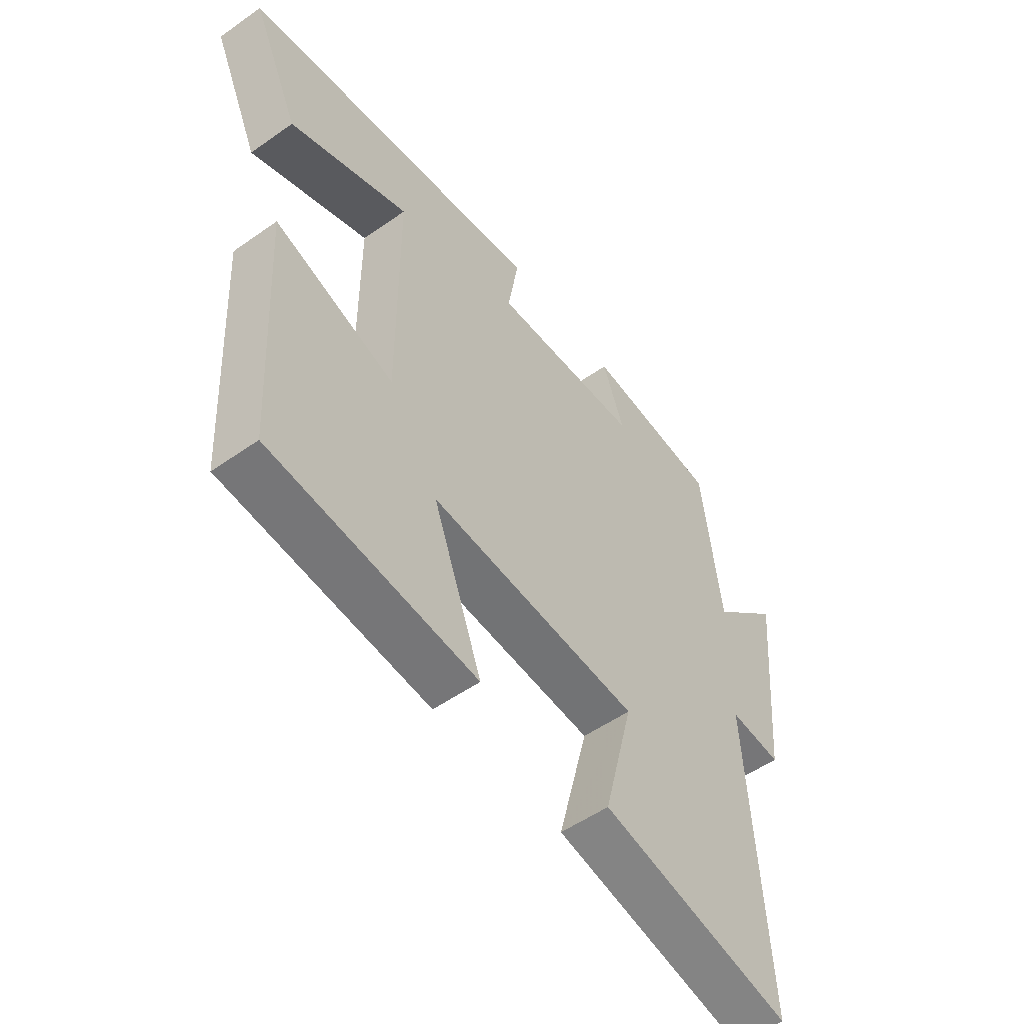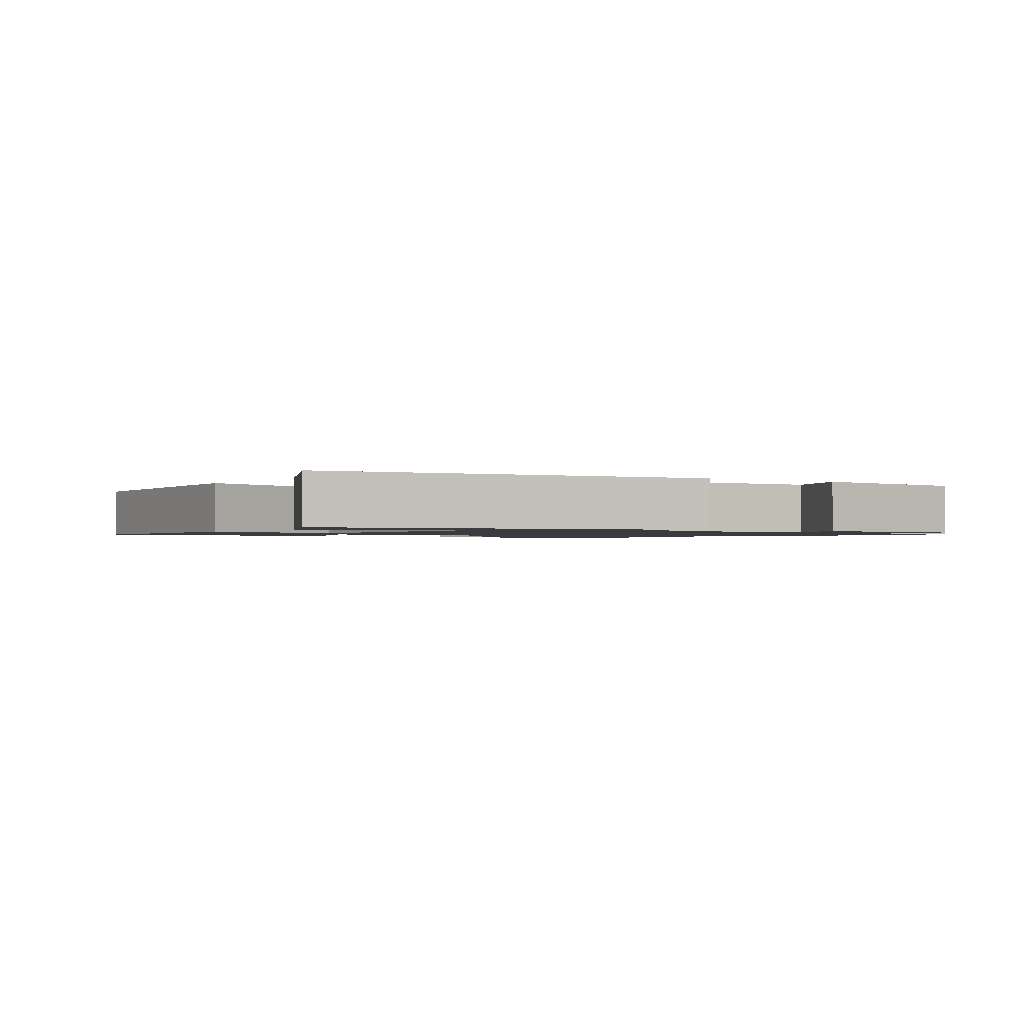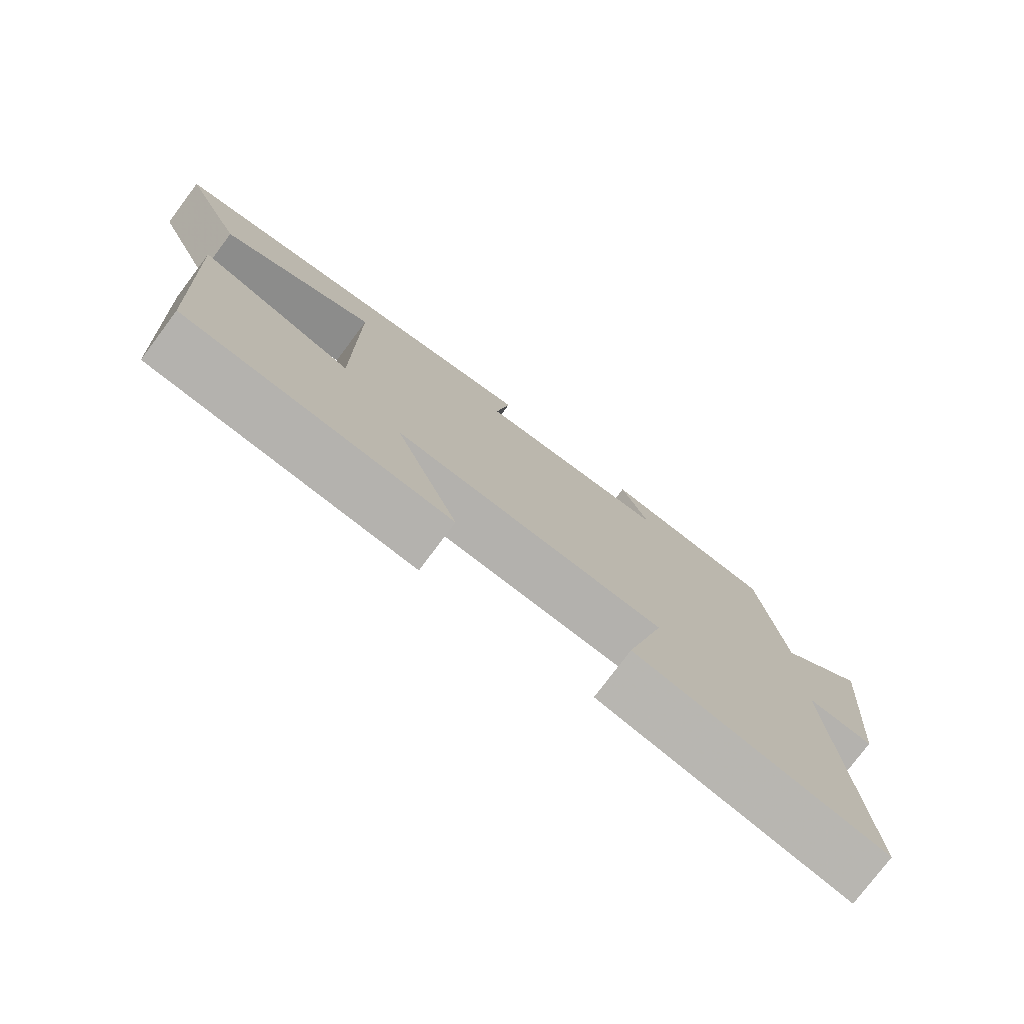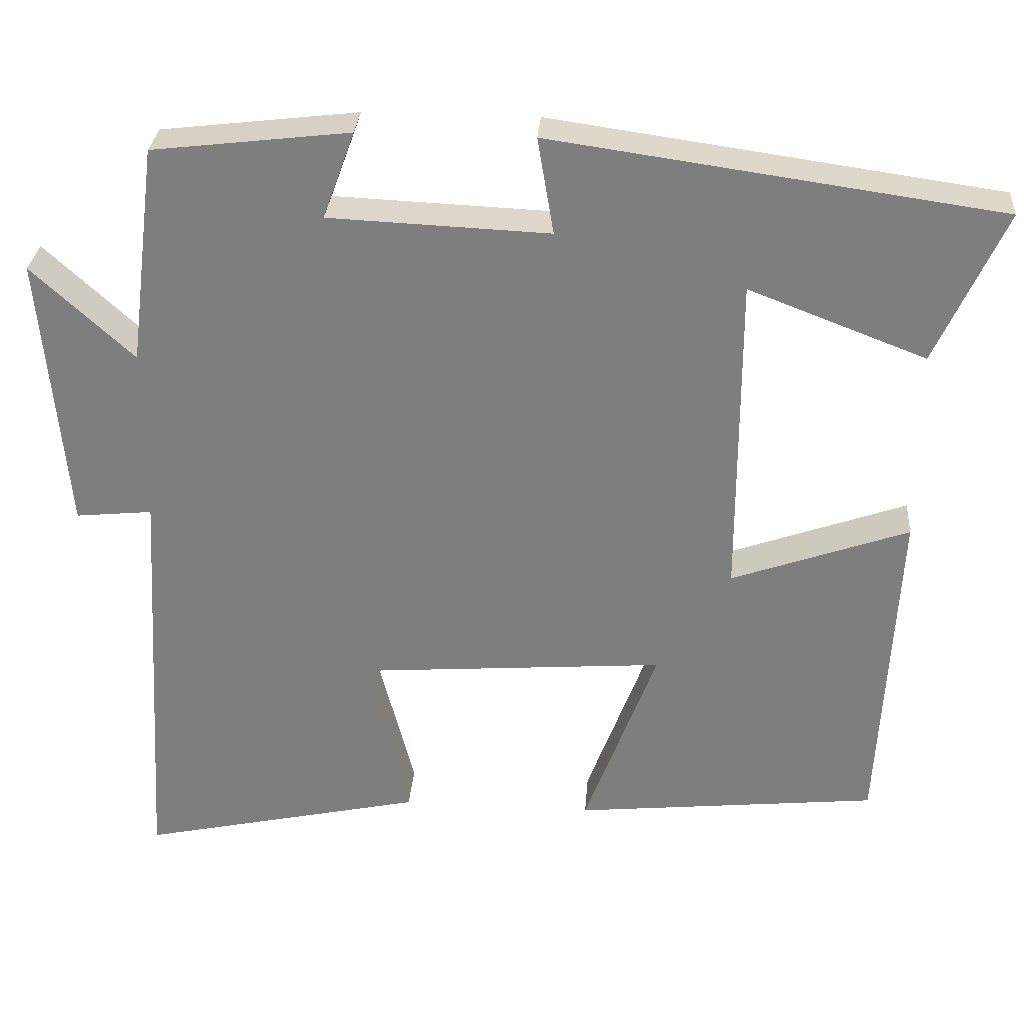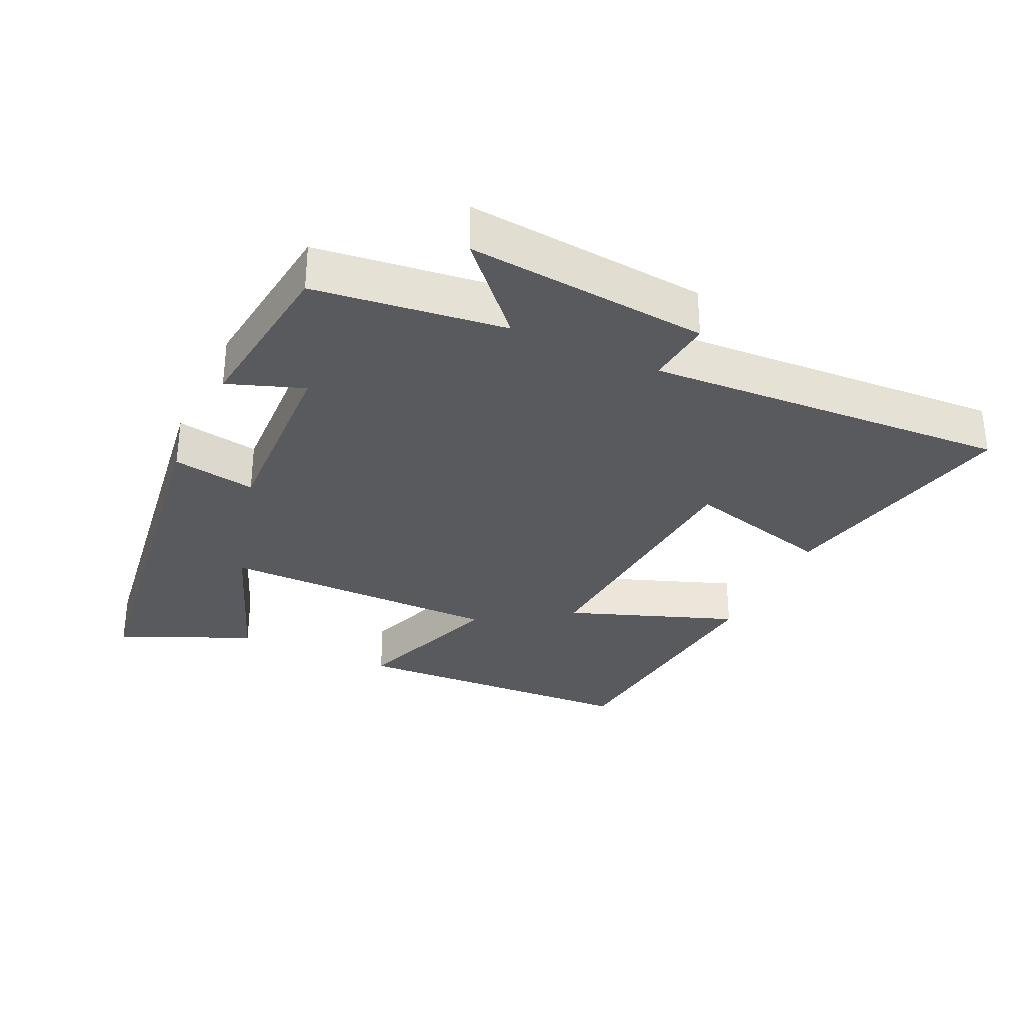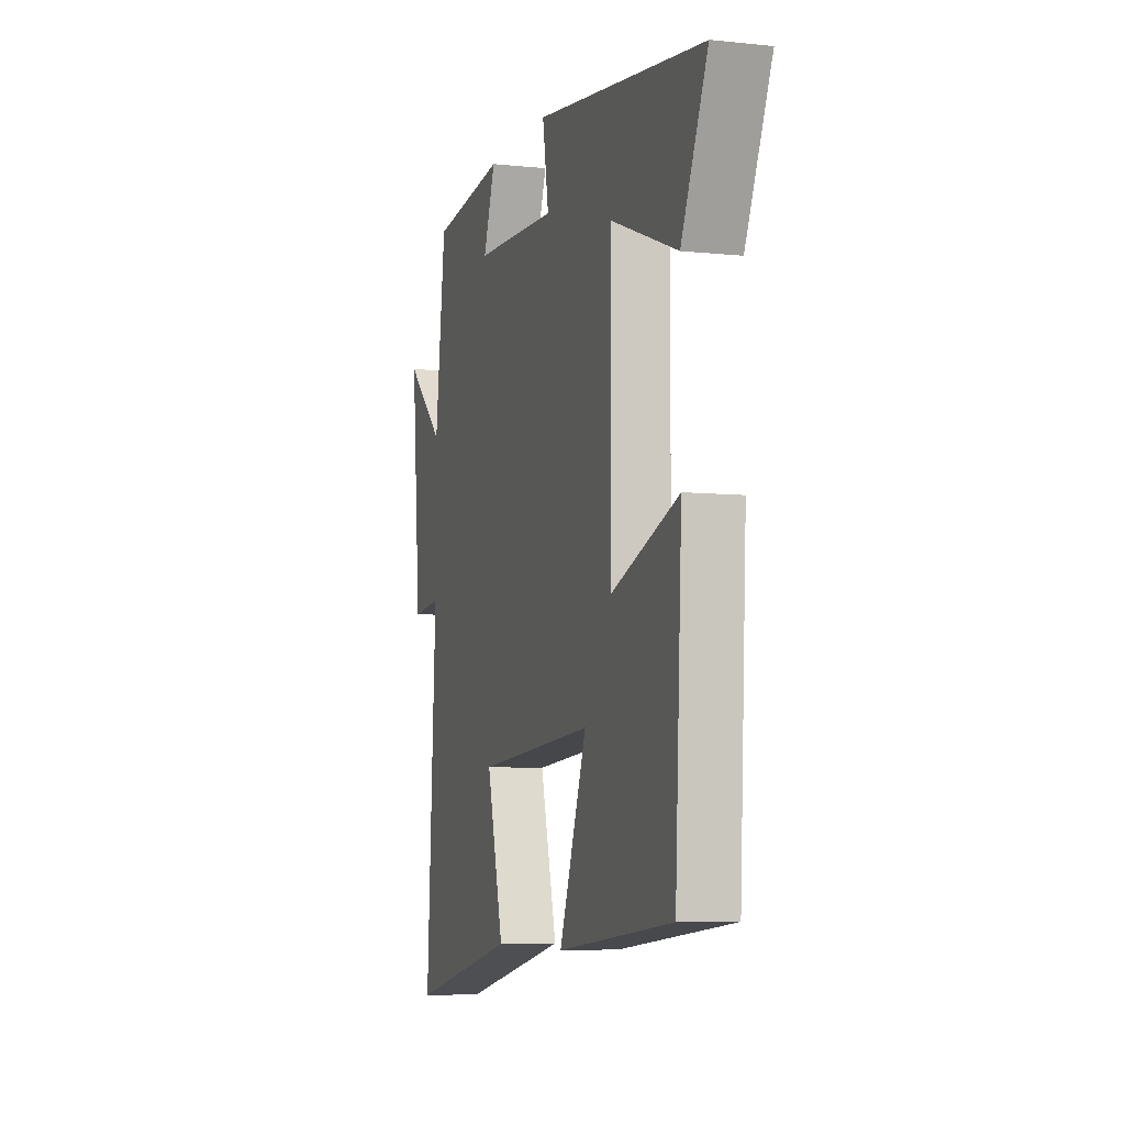
<metadata>
{"format":"obj","ext":"obj","renderer":"f3d","projection":"perspective","resolution":1024,"background":"white","views":[{"elev":-52.7,"azim":-52.8,"up":"+Z"},{"elev":-1.3,"azim":-33.3,"up":"+Y"},{"elev":-77.3,"azim":-36.9,"up":"+Z"},{"elev":29.9,"azim":-175.6,"up":"+Z"},{"elev":-31.7,"azim":64.8,"up":"+Y"},{"elev":-6.6,"azim":-107.2,"up":"+Z"}]}
</metadata>
<code>
v 0.464 0.07 0.47
v 0.5 0.07 0.187
v 0.631 0.07 0.307
v 0.599 0.07 -0.051
v 0.5 0.07 -0.041
v 0.532 0.07 -0.58
v 0.165 0.07 -0.5
v 0.222 0.07 -0.28
v -0.178 0.07 -0.25
v -0.085 0.07 -0.5
v -0.477 0.07 -0.46
v -0.5 0.07 -0.027
v -0.272 0.07 -0.108
v -0.272 0.07 0.31
v -0.5 0.07 0.223
v -0.589 0.07 0.419
v -0.012 0.07 0.5
v -0.033 0.07 0.376
v 0.251 0.07 0.388
v 0.21 0.07 0.5
v 0.464 0 0.47
v 0.5 0 0.187
v 0.631 0 0.307
v 0.599 0 -0.051
v 0.5 0 -0.041
v 0.532 0 -0.58
v 0.165 0 -0.5
v 0.222 0 -0.28
v -0.178 0 -0.25
v -0.085 0 -0.5
v -0.477 0 -0.46
v -0.5 0 -0.027
v -0.272 0 -0.108
v -0.272 0 0.31
v -0.5 0 0.223
v -0.589 0 0.419
v -0.012 0 0.5
v -0.033 0 0.376
v 0.251 0 0.388
v 0.21 0 0.5
f 19 20 1 2
f 18 19 2
f 16 17 18
f 16 18 2
f 14 15 16
f 14 16 2
f 13 14 2
f 10 11 12 13
f 9 10 13
f 8 9 13 2
f 5 6 7 8
f 5 8 2 3
f 3 4 5
f 22 21 40 39
f 22 39 38
f 38 37 36
f 22 38 36
f 36 35 34
f 22 36 34
f 22 34 33
f 33 32 31 30
f 33 30 29
f 22 33 29 28
f 28 27 26 25
f 23 22 28 25
f 25 24 23
f 1 21 22 2
f 2 22 23 3
f 3 23 24 4
f 4 24 25 5
f 5 25 26 6
f 6 26 27 7
f 7 27 28 8
f 8 28 29 9
f 9 29 30 10
f 10 30 31 11
f 11 31 32 12
f 12 32 33 13
f 13 33 34 14
f 14 34 35 15
f 15 35 36 16
f 16 36 37 17
f 17 37 38 18
f 18 38 39 19
f 19 39 40 20
f 20 40 21 1

</code>
